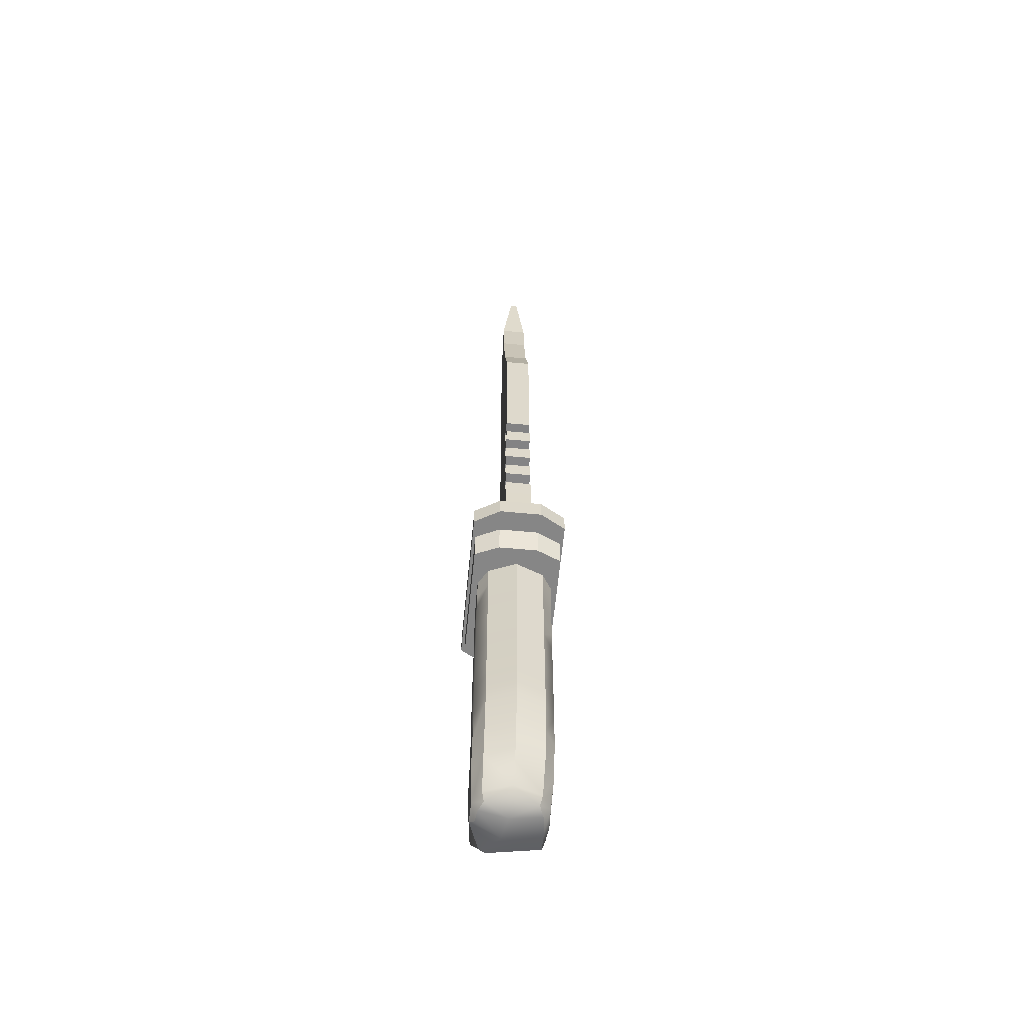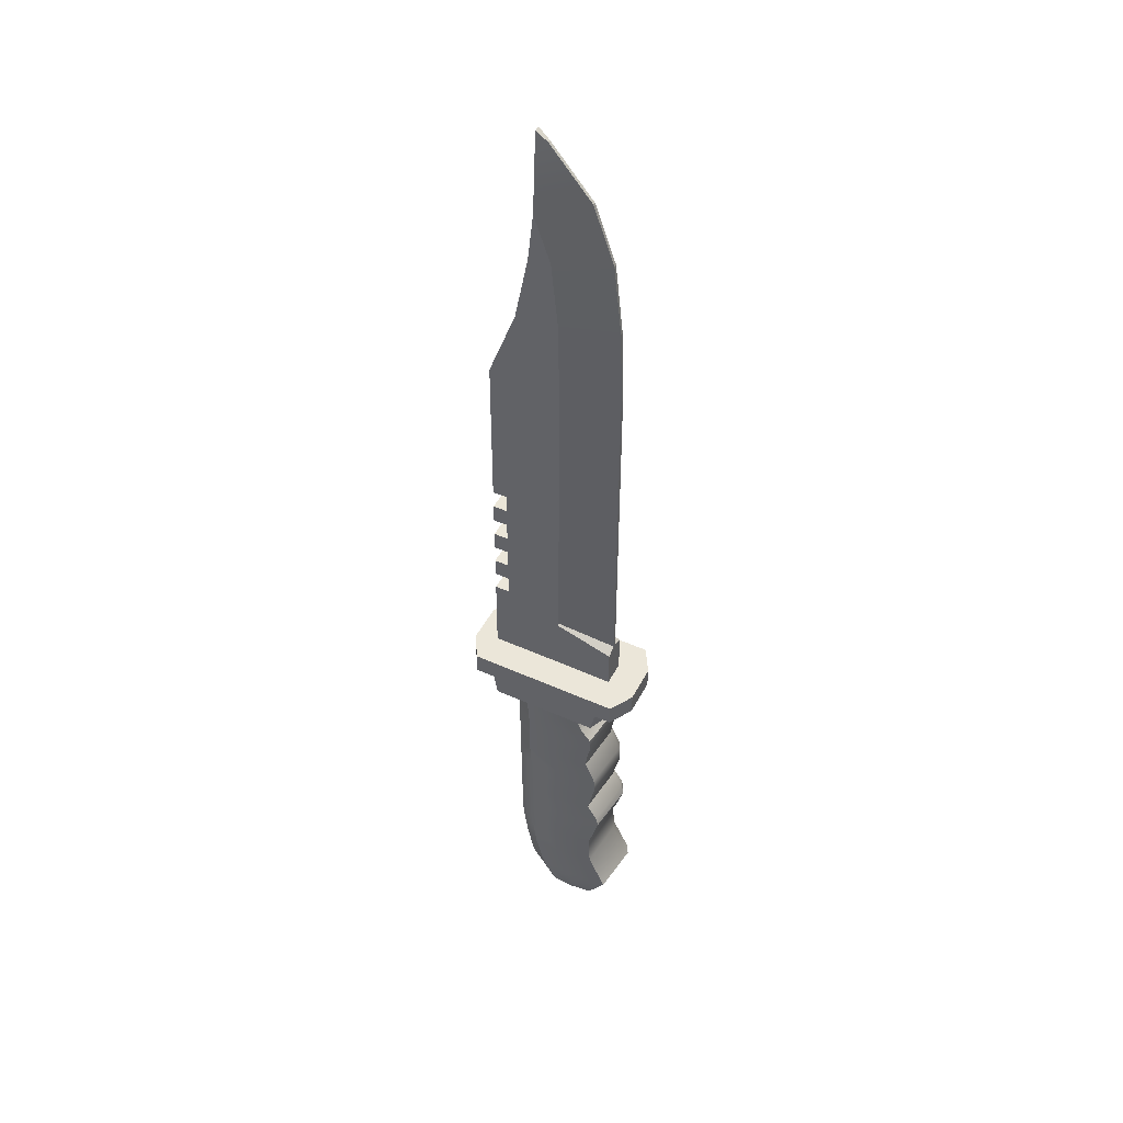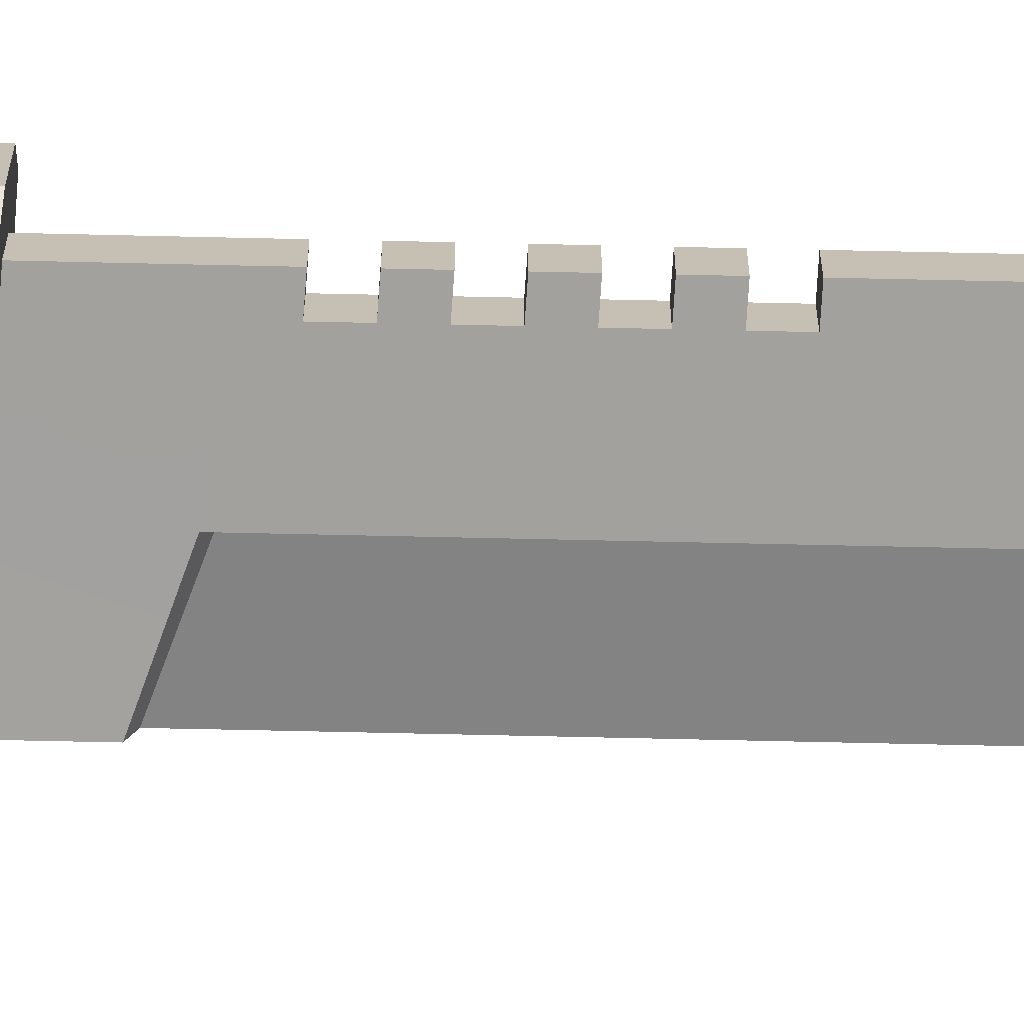
<metadata>
{"format":"obj","ext":"obj","renderer":"f3d","projection":"perspective","resolution":1024,"background":"white","views":[{"elev":-58.7,"azim":84.4,"up":"+Y"},{"elev":44.3,"azim":-154.7,"up":"+Y"},{"elev":-72.1,"azim":88.9,"up":"+Z"}]}
</metadata>
<code>
o Knife_1_Cube.300
v 0.01937 0.2165 0.05258
v 0.08787 -0.06243 7e-06
v -0.05394 -0.07153 -0.04511
v 0.0904 0.2209 7e-06
v -0.02415 0.2138 -0.04511
v -0.01998 -0.23 -0.04395
v 0.09002 0.1782 7e-06
v -0.03193 0.1723 -0.04511
v 0.08949 0.1197 7e-06
v 0.01012 0.1176 0.05258
v -0.04237 0.1165 -0.04511
v 0.01152 0.1542 -0.0531
v 0.08975 0.1547 7e-06
v -0.04999 0.1544 0.04459
v 0.003407 -0.03743 -0.0531
v 0.08813 -0.03299 7e-06
v -0.06674 -0.04122 0.04459
v 0.01542 0.1745 0.05258
v 0.0754 0.22 0.0391
v 0.0754 0.22 -0.03909
v 0.07476 0.1543 -0.03909
v 0.07476 0.1543 0.0391
v 0.07313 -0.03378 -0.03909
v 0.07313 -0.03378 0.0391
v 0.07502 0.1774 -0.03909
v 0.0745 0.1191 0.0391
v 0.0745 0.1191 -0.03909
v 0.07502 0.1774 0.0391
v 0.07287 -0.06333 0.0391
v 0.07287 -0.06333 -0.03909
v 0.003698 -0.06775 0.05258
v -0.05747 -0.0718 0.04459
v -0.03473 0.1721 0.04459
v -0.000467 -0.03766 0.05258
v 0.008188 0.1542 0.05258
v -0.04553 0.1164 0.04459
v -0.02668 0.2136 0.04459
v -0.06286 -0.04098 -0.04511
v -0.04665 0.1544 -0.04511
v 0.01329 0.1176 -0.0531
v 0.01822 0.1747 -0.0531
v 0.0219 0.2167 -0.0531
v 0.007233 -0.06748 -0.0531
v -0.008575 -0.2298 0.04417
v 0.02751 -0.2284 0.000319
v 0.02247 -0.2256 0.03518
v -0.02824 -0.2343 0.009383
v 0.02248 -0.2257 -0.03475
v 0.08006 -0.1283 7e-06
v 0.06964 -0.1742 7e-06
v 0.01937 0.1936 0.05258
v 0.05389 0.2187 0.05268
v -0.03116 0.2405 0.04459
v -0.03044 0.2133 0.03292
v -0.01692 -0.2214 0.05048
v -0.07863 -0.1938 0.04459
v 0.08678 -0.08291 7e-06
v -0.04663 -0.09283 -0.04511
v 0.04896 -0.06482 -0.0528
v 0.0902 0.199 7e-06
v 0.0906 0.2434 7e-06
v 0.07561 0.2429 0.0391
v 0.07561 0.2429 -0.03909
v -0.02846 0.2406 -0.04511
v -0.02394 0.19 -0.04511
v 0.05453 0.2187 -0.0528
v -0.0181 -0.2211 -0.05081
v 0.02994 -0.2151 -0.038
v 0.04248 -0.2148 8.5e-05
v 0.02994 -0.2151 0.03812
v -0.01484 -0.1842 -0.0531
v -0.05235 -0.1403 0.04459
v 0.004957 -0.1347 -0.0531
v 0.004175 0.06632 0.05258
v -0.04291 0.09618 0.04459
v 0.08905 0.06991 7e-06
v 0.08933 0.1016 7e-06
v -0.05024 0.1163 0.03292
v -0.05422 0.06396 -0.04511
v 0.01432 0.09849 -0.0531
v 0.05332 0.1763 -0.0528
v -0.03889 0.1719 0.03292
v 0.08964 0.136 7e-06
v 0.08824 -0.02039 7e-06
v 0.08858 0.003497 7e-06
v 0.05091 0.1184 0.05268
v -0.05024 0.135 0.04459
v -0.05958 -0.02836 -0.04511
v 0.01177 -0.000855 -0.0531
v 0.01136 0.1351 -0.0531
v 0.0517 0.1185 -0.0528
v 0.08885 0.04729 7e-06
v 0.05145 0.1541 -0.0528
v 0.008548 -0.001076 0.05258
v -0.05906 0.04091 0.04459
v 0.001175 -0.02507 0.05258
v -0.06272 -0.0722 0.03292
v 0.007113 0.04374 -0.0531
v -0.04985 -0.09312 0.04459
v -0.05494 0.1545 0.03292
v 0.05062 0.1541 0.05268
v 0.0482 -0.03509 -0.0528
v -0.07249 -0.04157 0.03292
v 0.04723 -0.03515 0.05268
v 0.05262 0.1762 0.05268
v 0.05458 -0.1755 -0.03909
v 0.07178 -0.08389 0.0391
v 0.06505 -0.1294 0.0391
v 0.0752 0.1979 0.0391
v 0.06505 -0.1294 -0.03909
v 0.05458 -0.1755 0.0391
v 0.07178 -0.08389 -0.03909
v 0.0752 0.1979 -0.03909
v 0.07465 0.1356 -0.03909
v 0.07465 0.1356 0.0391
v 0.07385 0.04658 -0.03909
v 0.07405 0.06921 -0.03909
v 0.07405 0.06921 0.0391
v 0.07385 0.04658 0.0391
v 0.07325 -0.0212 -0.03909
v 0.07325 -0.0212 0.0391
v 0.07434 0.1009 0.0391
v 0.07434 0.1009 -0.03909
v 0.07358 0.002654 0.0391
v 0.07358 0.002654 -0.03909
v 0.04808 -0.06488 0.05268
v -0.02645 0.1897 0.04459
v 0.0174 0.2415 0.05258
v -0.05296 -0.2273 0.03579
v -0.01868 -0.1848 0.05258
v 0.001883 -0.135 0.05258
v -0.05781 0.0638 0.04459
v 0.01125 0.09835 0.05258
v 0.008014 0.1351 0.05258
v -0.04786 -0.004399 0.04459
v 0.003486 0.04356 0.05258
v -0.06334 -0.02859 0.04459
v 0.006656 -0.08871 0.05258
v 0.009881 -0.08841 -0.0531
v 0.02009 0.2415 -0.0531
v 0.02188 0.1938 -0.0531
v -0.04922 -0.2259 -0.04482
v -0.07478 -0.1932 -0.04511
v -0.04928 -0.1399 -0.04511
v 0.007764 0.06649 -0.0531
v -0.03984 0.09633 -0.04511
v 0.004932 -0.02483 -0.0531
v -0.04464 -0.004178 -0.04511
v -0.0469 0.1351 -0.04511
v -0.05543 0.04109 -0.04511
v -0.04053 -0.03974 -0.04789
v -0.02714 0.1543 -0.04789
v -0.02373 0.1169 -0.04789
v -0.01521 0.1731 -0.04789
v -0.00887 0.2148 -0.04789
v -0.03338 -0.07012 -0.04789
v 0.009712 -0.2288 0.04155
v 0.006089 -0.2354 0.002741
v 0.006866 -0.2289 -0.04107
v -0.05464 -0.09355 0.03292
v -0.06345 -0.224 0.02558
v -0.03516 0.2404 0.03292
v -0.08433 -0.1947 0.03292
v -0.05692 -0.1408 0.03292
v -0.03019 0.1894 0.03292
v -0.04746 0.09597 0.03292
v -0.05263 -0.004727 0.03292
v -0.0552 0.135 0.03292
v -0.06314 0.06355 0.03292
v -0.06444 0.04065 0.03292
v -0.06891 -0.02894 0.03292
v 0.048 -0.08559 0.05268
v 0.04881 -0.08552 -0.0528
v 0.01134 -0.2177 0.0499
v 0.01104 -0.2177 -0.04987
v 0.05356 0.2422 0.05268
v 0.05423 0.2423 -0.0528
v 0.0297 -0.1784 -0.0528
v 0.02874 -0.1786 0.05268
v 0.04175 -0.1314 0.05268
v 0.04252 -0.1313 -0.0528
v 0.05437 0.1964 -0.0528
v 0.05375 0.1963 0.05268
v 0.05184 0.09997 -0.0528
v 0.05107 0.09993 0.05268
v 0.05063 0.001355 -0.0528
v 0.04982 0.0013 0.05268
v 0.05133 0.1353 -0.0528
v 0.05049 0.1353 0.05268
v 0.04998 0.06818 -0.0528
v 0.04967 0.04551 -0.0528
v 0.04876 0.04547 0.05268
v 0.04909 0.06814 0.05268
v 0.04867 -0.02251 -0.0528
v 0.04773 -0.02257 0.05268
v -0.0277 -0.09129 -0.04789
v -0.01231 0.2409 -0.04789
v -0.008737 0.1913 -0.04789
v -0.04167 -0.2201 -0.04799
v -0.05261 -0.1901 -0.04789
v -0.03114 -0.1381 -0.04789
v -0.03338 0.06484 -0.04789
v -0.02173 0.09708 -0.04789
v -0.03785 -0.02713 -0.04789
v -0.02574 -0.003018 -0.04789
v -0.02736 0.1351 -0.04789
v -0.0344 0.04201 -0.04789
v -0.0871 0.2697 -0.06551
v -0.1072 0.2685 -0.02938
v -0.1072 0.2685 0.02938
v -0.0871 0.2697 0.06551
v 0.1319 0.2826 0.06551
v 0.152 0.2838 0.02938
v -0.08665 0.2395 0.06551
v -0.1067 0.2383 0.02938
v 0.152 0.2838 -0.02938
v 0.1319 0.2826 -0.06551
v -0.1067 0.2383 -0.02938
v -0.08665 0.2395 -0.06551
v 0.1524 0.2536 0.02938
v 0.1324 0.2524 0.06551
v 0.1324 0.2524 -0.06551
v 0.1524 0.2536 -0.02938
v -0.06341 0.2495 -0.01896
v 0.121 0.2627 -0.01842
v -0.06341 0.2495 0.01883
v 0.121 0.2627 0.0183
v 0.1196 0.7994 -0.01842
v 0.1196 0.7994 0.0183
v -0.065 0.7967 0.00233
v -0.065 0.7967 -0.002454
v 0.08023 0.8992 -0.01842
v 0.08023 0.8992 0.0183
v -0.06175 0.9064 0.00233
v -0.06175 0.9064 -0.002454
v 0.06062 0.9934 -0.01842
v 0.06062 0.9934 0.0183
v -0.05054 1.007 0.00233
v -0.05054 1.007 -0.002454
v 0.05234 1.063 -0.01842
v 0.05234 1.063 0.0183
v -0.02104 1.089 0.00233
v -0.02104 1.089 -0.002454
v 0.05475 1.173 -0.004861
v 0.05475 1.173 0.004737
v 0.03894 1.16 0.00233
v 0.03894 1.16 -0.002454
v 0.01894 0.2554 -0.01842
v 0.01894 0.2554 0.0183
v 0.01745 0.7979 -0.01842
v 0.01745 0.7979 0.0183
v 0.0186 0.9023 -0.01842
v 0.0186 0.9023 0.0183
v 0.02868 0.9974 -0.01842
v 0.02868 0.9974 0.0183
v 0.1206 0.3657 0.0183
v -0.06363 0.3319 0.00233
v -0.06363 0.3319 -0.002454
v 0.1206 0.3657 -0.01842
v 0.01866 0.3595 -0.01842
v 0.01866 0.3595 0.0183
v -0.06361 0.3264 0.01883
v -0.06361 0.3264 -0.01896
v 0.1206 0.3603 -0.01842
v 0.1206 0.3603 0.0183
v 0.01867 0.354 -0.01842
v 0.01867 0.354 0.0183
v 0.1201 0.5798 0.0183
v 0.01806 0.5759 -0.01842
v 0.01806 0.5759 0.0183
v -0.06431 0.5728 0.00233
v -0.06431 0.5728 -0.002454
v 0.1201 0.5798 -0.01842
v -0.06422 0.5455 0.00233
v -0.06414 0.5182 0.00233
v -0.06405 0.4909 0.00233
v -0.06397 0.4636 0.00233
v -0.06388 0.4363 0.00233
v -0.0638 0.409 0.00233
v -0.06371 0.3818 0.00233
v -0.06422 0.5455 -0.002454
v -0.06414 0.5182 -0.002454
v -0.06405 0.4909 -0.002454
v -0.06397 0.4636 -0.002454
v -0.06388 0.4363 -0.002454
v -0.0638 0.409 -0.002454
v -0.06371 0.3818 -0.002454
v 0.1202 0.5531 -0.01842
v 0.1202 0.5263 -0.01842
v 0.1203 0.4995 -0.01842
v 0.1203 0.4728 -0.01842
v 0.1204 0.446 -0.01842
v 0.1205 0.4192 -0.01842
v 0.1205 0.3925 -0.01842
v 0.1205 0.3925 0.0183
v 0.1205 0.4192 0.0183
v 0.1204 0.446 0.0183
v 0.1203 0.4728 0.0183
v 0.1203 0.4995 0.0183
v 0.1202 0.5263 0.0183
v 0.1202 0.5531 0.0183
v 0.01858 0.3865 -0.01842
v 0.01851 0.4136 -0.01842
v 0.01843 0.4407 -0.01842
v 0.01836 0.4677 -0.01842
v 0.01828 0.4948 -0.01842
v 0.01821 0.5218 -0.01842
v 0.01813 0.5489 -0.01842
v 0.01858 0.3865 0.0183
v 0.01851 0.4136 0.0183
v 0.01843 0.4407 0.0183
v 0.01836 0.4677 0.0183
v 0.01828 0.4948 0.0183
v 0.01821 0.5218 0.0183
v 0.01813 0.5489 0.0183
v 0.1003 0.2612 -0.01842
v 0.1003 0.2612 0.0183
v 0.09889 0.7991 -0.01842
v 0.09889 0.7991 0.0183
v 0.06774 0.8999 -0.01842
v 0.06774 0.8999 0.0183
v 0.05415 0.9942 -0.01842
v 0.05415 0.9942 0.0183
v 0.09994 0.3644 -0.01842
v 0.09994 0.3644 0.0183
v 0.09995 0.359 0.0183
v 0.09995 0.359 -0.01842
v 0.09942 0.579 -0.01842
v 0.09942 0.579 0.0183
v 0.09988 0.3913 0.0183
v 0.09981 0.4181 0.0183
v 0.09975 0.4449 0.0183
v 0.09968 0.4717 0.0183
v 0.09962 0.4986 0.0183
v 0.09955 0.5254 0.0183
v 0.09949 0.5522 0.0183
v 0.09988 0.3913 -0.01842
v 0.09981 0.4181 -0.01842
v 0.09975 0.4449 -0.01842
v 0.09968 0.4717 -0.01842
v 0.09962 0.4986 -0.01842
v 0.09955 0.5254 -0.01842
v 0.09949 0.5522 -0.01842
v -0.0626 0.2458 0.06162
v -0.07825 0.2448 0.02763
v -0.07825 0.2448 -0.02763
v -0.0626 0.2458 -0.06162
v 0.1238 0.2568 0.02763
v 0.1082 0.2558 0.06162
v 0.1082 0.2558 -0.06162
v 0.1238 0.2568 -0.02763
v 0.1008 0.2153 0.06133
v 0.115 0.2161 0.0275
v -0.06818 0.2053 0.0275
v -0.05401 0.2062 0.06133
v 0.115 0.2161 -0.0275
v 0.1008 0.2153 -0.06133
v -0.05401 0.2062 -0.06133
v -0.06818 0.2053 -0.0275
f 217 222 219 208
f 213 220 223 216
f 214 215 218 219 222 223 220 221
f 211 214 221 212
f 210 211 212 213 216 217 208 209
f 212 221 220 213
f 214 211 210 215
f 216 223 222 217
f 208 219 218 209
f 209 218 215 210
f 329 268 229 319
f 268 273 228 229
f 229 228 232 233
f 319 229 233 321
f 255 323 237 241
f 233 232 236 237
f 321 233 237 323
f 237 236 240 241
f 236 322 254 240
f 318 250 252 320
f 320 252 254 322
f 328 269 250 318
f 262 267 261 257
f 327 266 260 324
f 265 264 259 256
f 266 263 258 260
f 263 262 257 258
f 326 265 256 325
f 317 227 265 326
f 224 226 262 263
f 248 224 263 266
f 227 225 264 265
f 316 248 266 327
f 226 249 267 262
f 343 308 269 328
f 325 256 295 330
f 331 296 297 332
f 333 298 299 334
f 335 300 301 336
f 256 259 294 295
f 296 293 292 297
f 298 291 290 299
f 300 289 288 301
f 324 260 302 337
f 337 302 303 338
f 338 303 304 339
f 339 304 305 340
f 340 305 306 341
f 341 306 307 342
f 342 307 308 343
f 289 342 343 288
f 291 340 341 290
f 293 338 339 292
f 259 324 337 294
f 314 335 336 315
f 313 334 335 314
f 312 333 334 313
f 311 332 333 312
f 310 331 332 311
f 309 330 331 310
f 261 325 330 309
f 315 336 329 270
f 225 316 327 264
f 249 317 326 267
f 267 326 325 261
f 264 327 324 259
f 273 328 318 228
f 232 320 322 236
f 228 318 320 232
f 253 321 323 255
f 251 319 321 253
f 270 329 319 251
f 329 336 343 328
f 342 335 334 341
f 340 333 332 339
f 338 331 330 337
f 295 294 337 330
f 296 331 338 293
f 297 292 339 332
f 298 333 340 291
f 299 290 341 334
f 300 335 342 289
f 288 343 336 301
f 328 273 268 329
f 231 230 234 235
f 272 271 230 231
f 269 272 231 250
f 252 235 239 254
f 250 231 235 252
f 235 234 238 239
f 247 246 245 244
f 239 238 242 243
f 254 239 243 240
f 242 241 245 246
f 241 240 244 245
f 243 242 246 247
f 234 253 255 238
f 238 255 241 242
f 230 251 253 234
f 271 270 251 230
f 244 240 243 247
f 274 315 270 271
f 308 281 272 269
f 281 274 271 272
f 258 257 280 287
f 287 280 279 286
f 286 279 278 285
f 285 278 277 284
f 284 277 276 283
f 283 276 275 282
f 282 275 274 281
f 260 258 287 302
f 302 287 286 303
f 303 286 285 304
f 304 285 284 305
f 305 284 283 306
f 306 283 282 307
f 307 282 281 308
f 257 261 309 280
f 280 309 310 279
f 279 310 311 278
f 278 311 312 277
f 277 312 313 276
f 276 313 314 275
f 275 314 315 274
f 181 110 106 178
f 179 111 108 180
f 30 2 57 112
f 37 1 128 53
f 1 51 183 52
f 1 52 176 128
f 47 158 157 44
f 129 56 163 161
f 178 175 67 71
f 37 127 51 1
f 30 59 102 23
f 32 17 103 97
f 29 107 57 2
f 173 181 73 139
f 54 5 65 165
f 3 156 196 58
f 20 4 60 113
f 88 148 205 204
f 20 63 61 4
f 19 4 61 62
f 19 109 60 4
f 5 155 198 65
f 5 64 197 155
f 64 5 54 162
f 200 199 142 143
f 48 68 69 45
f 6 142 199 67
f 6 67 175 159
f 178 106 68 175
f 179 180 131 130
f 71 67 199 200
f 56 72 164 163
f 181 178 71 73
f 174 70 111 179
f 25 113 60 7
f 11 146 166 78
f 68 106 50 69
f 73 71 200 201
f 39 8 154 152
f 28 7 60 109
f 76 117 123 77
f 77 122 118 76
f 11 78 168 149
f 65 8 82 165
f 166 146 79 169
f 79 146 203 202
f 13 7 28 22
f 27 9 77 123
f 8 65 198 154
f 39 149 168 100
f 35 14 87 134
f 170 150 148 167
f 96 94 135 137
f 27 114 83 9
f 26 9 83 115
f 26 122 77 9
f 173 112 110 181
f 186 125 120 194
f 180 108 107 172
f 36 10 134 87
f 10 133 185 86
f 10 86 189 134
f 75 132 74 133
f 97 3 58 160
f 195 187 94 96
f 85 125 116 92
f 11 153 203 146
f 11 149 206 153
f 92 119 124 85
f 187 192 136 94
f 41 12 152 154
f 12 93 188 90
f 12 90 206 152
f 36 75 133 10
f 167 148 88 171
f 95 135 94 136
f 38 151 156 3
f 195 121 124 187
f 148 150 207 205
f 82 8 39 100
f 180 172 138 131
f 139 73 201 196
f 72 99 160 164
f 107 108 49 57
f 137 135 167 171
f 21 13 83 114
f 25 7 13 21
f 92 116 117 76
f 145 98 207 202
f 33 82 100 14
f 25 21 93 81
f 14 100 168 87
f 79 150 170 169
f 169 170 95 132
f 15 151 204 147
f 15 147 194 102
f 34 31 126 104
f 43 15 102 59
f 76 118 119 92
f 35 18 33 14
f 38 103 171 88
f 32 99 138 31
f 23 120 84 16
f 17 137 171 103
f 34 17 32 31
f 95 136 74 132
f 24 16 84 121
f 161 142 6 47 129
f 41 81 93 12
f 18 105 183 51
f 34 96 137 17
f 49 50 106 110
f 110 112 57 49
f 19 62 176 52
f 19 52 183 109
f 111 70 69 50
f 108 111 50 49
f 56 130 131 72
f 72 131 138 99
f 20 113 182 66
f 20 66 177 63
f 22 115 83 13
f 21 114 188 93
f 28 105 101 22
f 35 101 105 18
f 22 101 189 115
f 190 117 116 191
f 192 119 118 193
f 29 24 104 126
f 23 102 194 120
f 24 121 195 104
f 24 29 2 16
f 25 81 182 113
f 26 115 189 86
f 26 86 185 122
f 27 123 184 91
f 27 91 188 114
f 28 109 183 105
f 184 123 117 190
f 187 124 119 192
f 191 116 125 186
f 193 118 122 185
f 29 126 172 107
f 30 112 173 59
f 121 84 85 124
f 125 85 84 120
f 38 3 97 103
f 31 138 172 126
f 23 16 2 30
f 33 18 51 127
f 32 97 160 99
f 33 127 165 82
f 34 104 195 96
f 202 207 150 79
f 74 136 192 193
f 35 134 189 101
f 196 201 144 58
f 204 205 89 147
f 135 95 170 167
f 36 78 166 75
f 36 87 168 78
f 205 207 98 89
f 132 75 166 169
f 129 55 130 56
f 201 200 143 144
f 37 54 165 127
f 37 53 162 54
f 38 88 204 151
f 164 160 58 144
f 202 203 80 145
f 89 98 191 186
f 39 152 206 149
f 40 91 184 80
f 40 80 203 153
f 40 153 206 90
f 40 90 188 91
f 147 89 186 194
f 41 154 198 141
f 41 141 182 81
f 145 80 184 190
f 163 164 144 143
f 143 142 161 163
f 42 66 182 141
f 42 141 198 155
f 42 155 197 140
f 42 140 177 66
f 43 59 173 139
f 43 139 196 156
f 47 6 159 158
f 47 44 55 129
f 44 157 174 55
f 48 45 158 159
f 46 157 158 45
f 46 45 69 70
f 46 70 174 157
f 43 156 151 15
f 48 159 175 68
f 190 191 98 145
f 193 185 133 74
f 174 179 130 55
f 344 349 348 351 350 347 346 345
f 355 354 359 358 357 356 353 352
f 351 348 353 356
f 347 350 357 358
f 346 347 358 359
f 344 345 354 355
f 349 344 355 352
f 345 346 359 354
f 350 351 356 357
f 348 349 352 353

</code>
